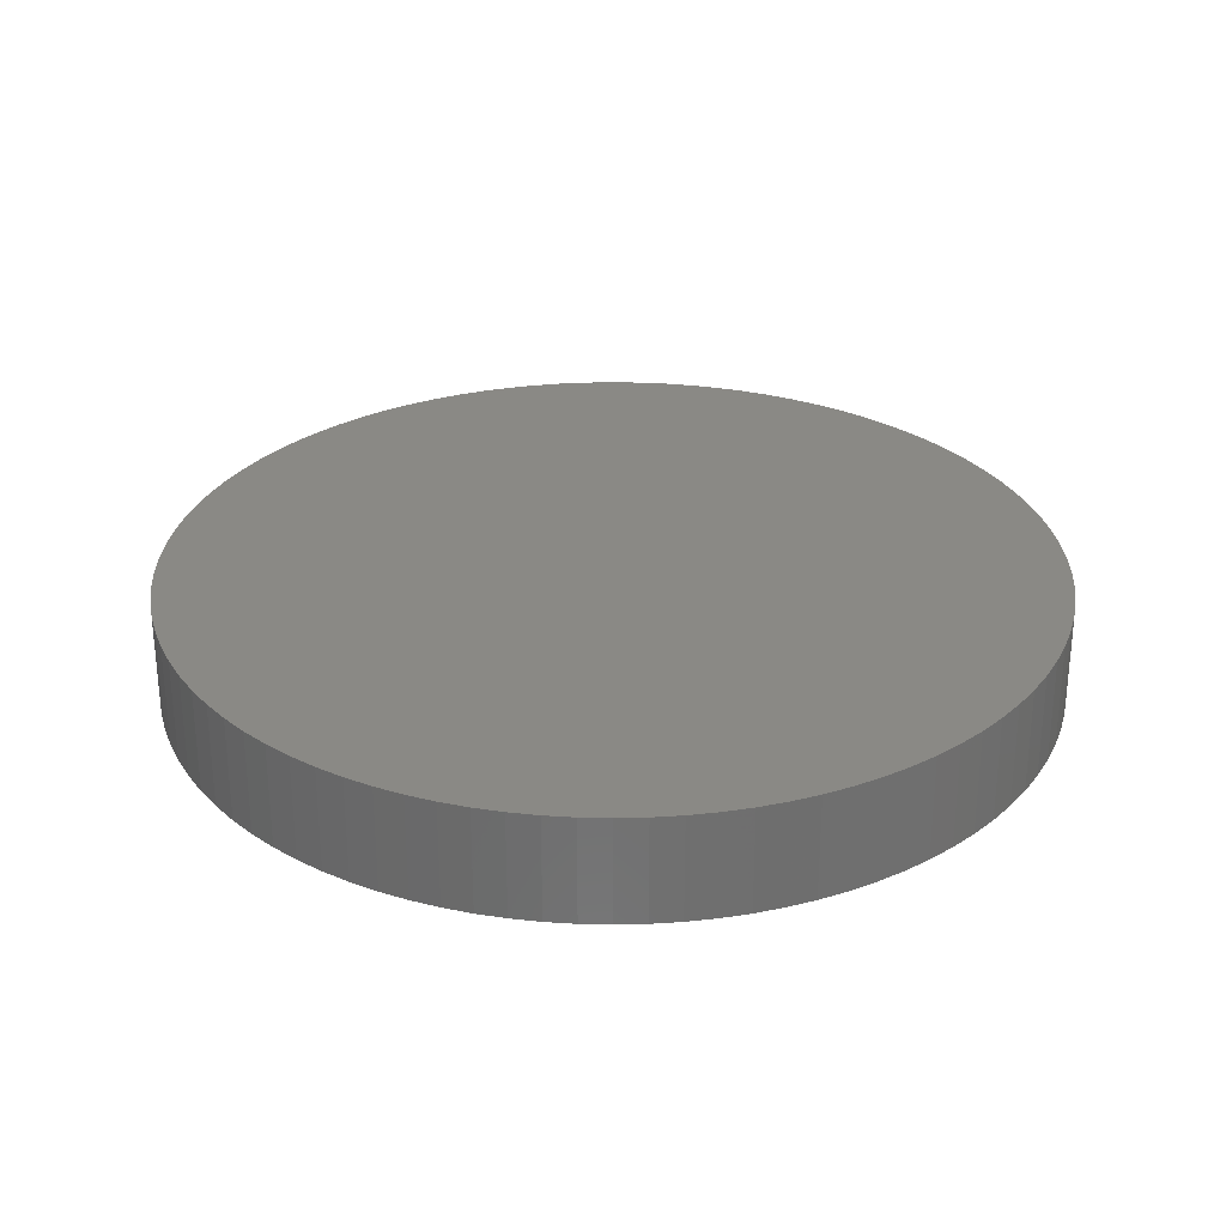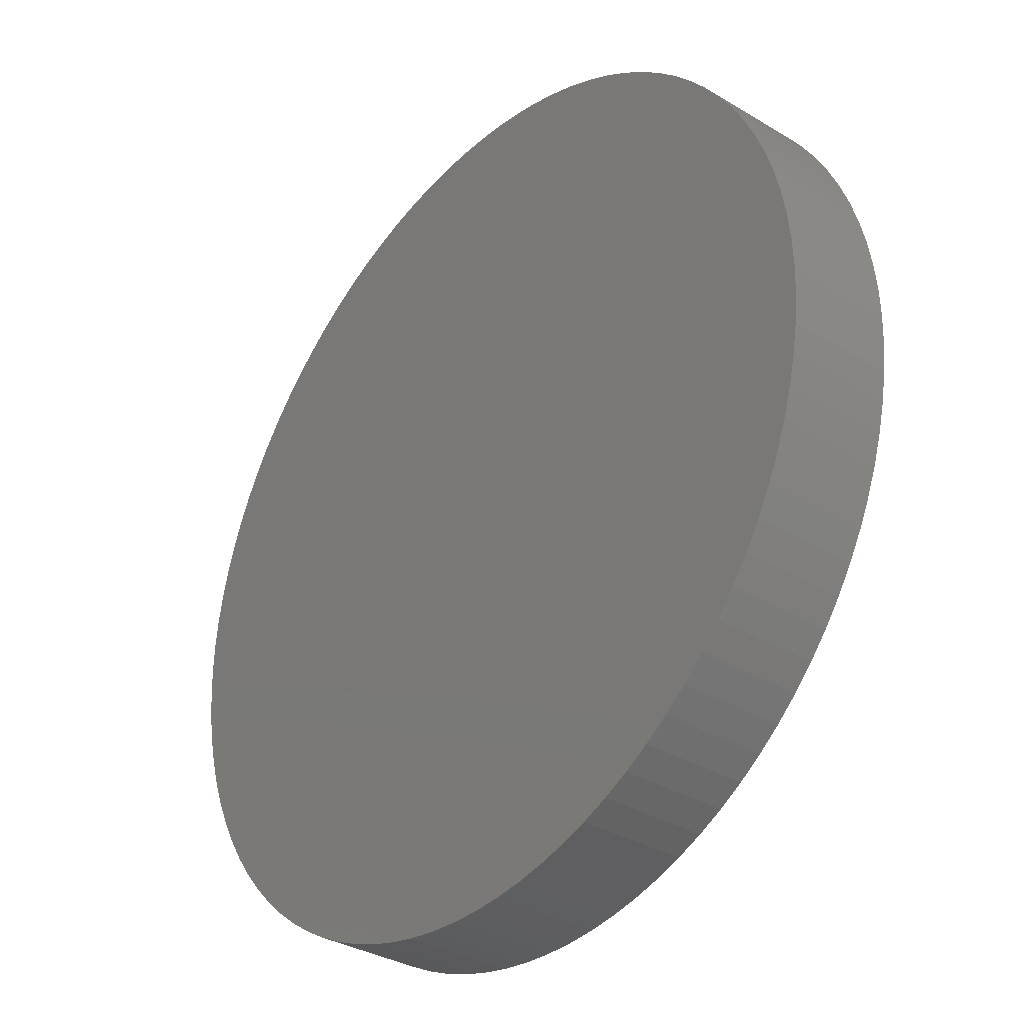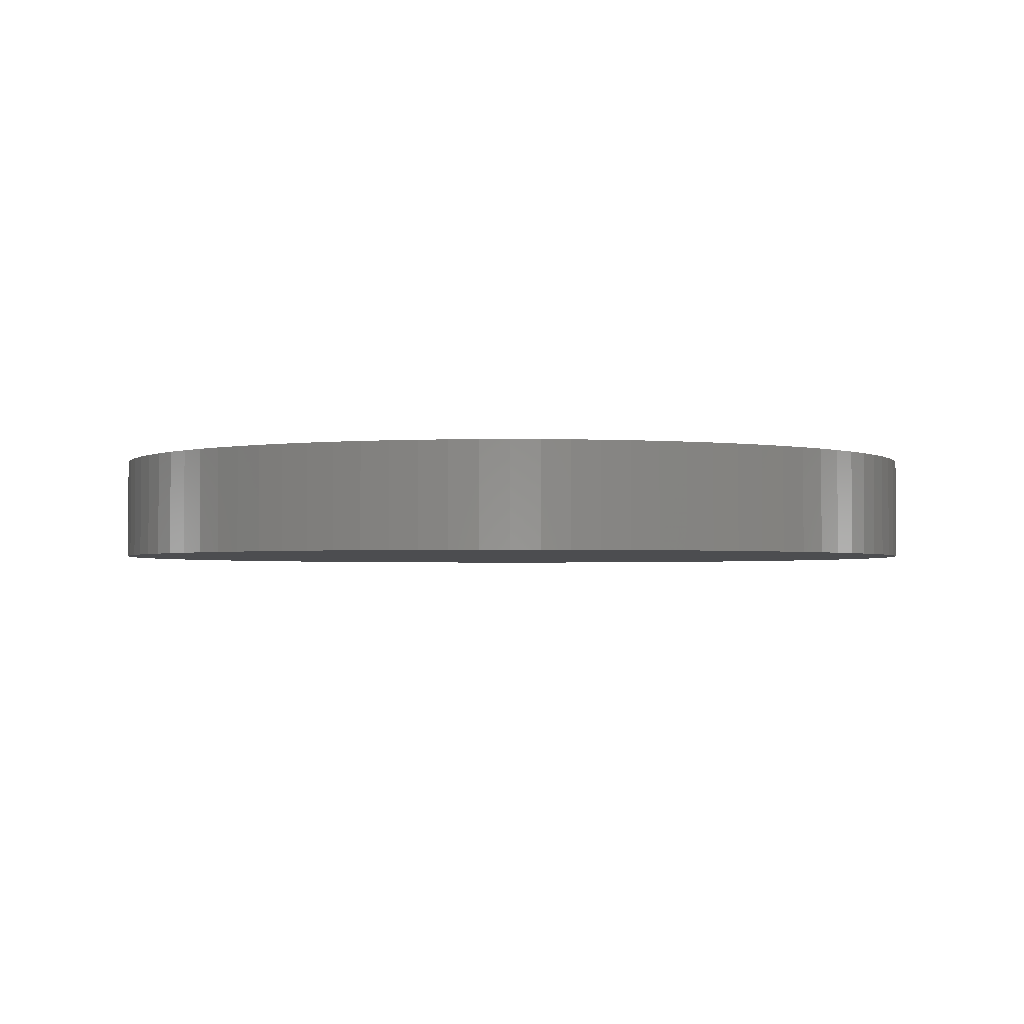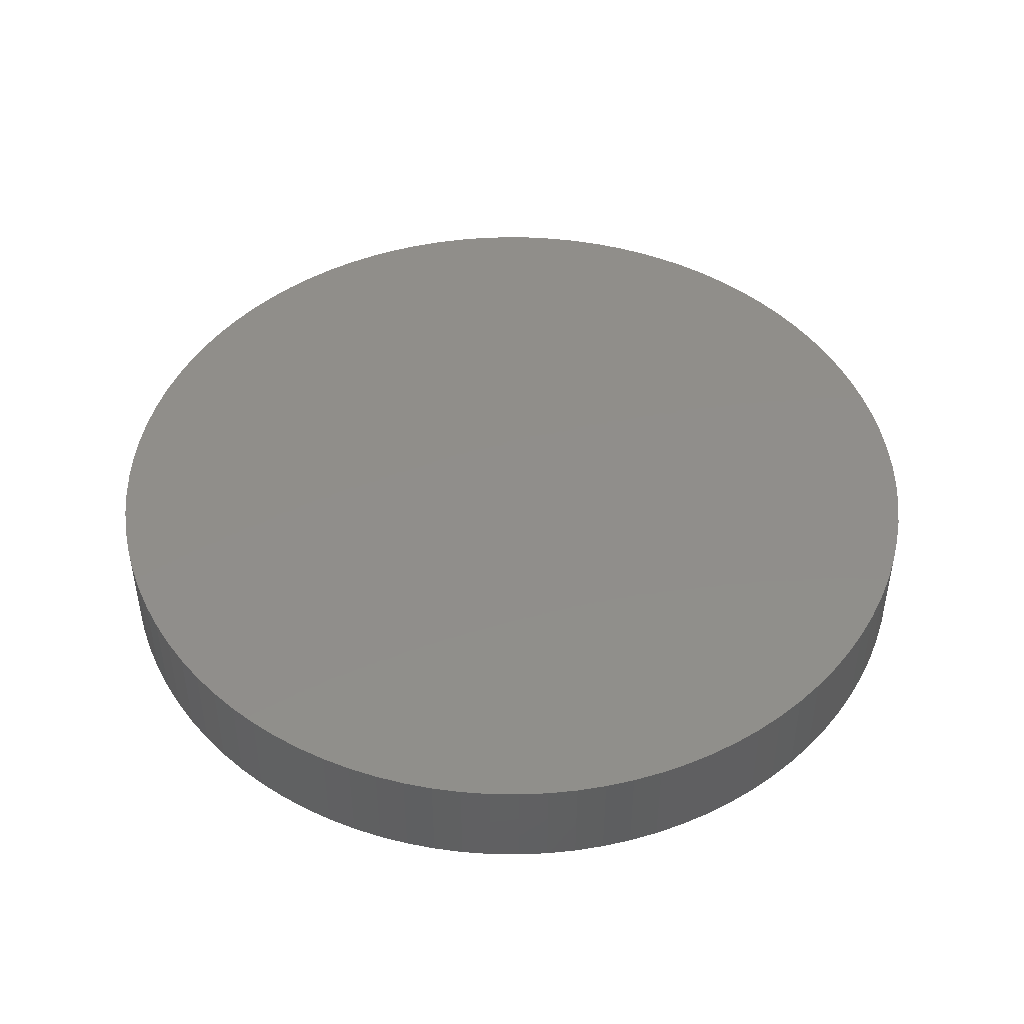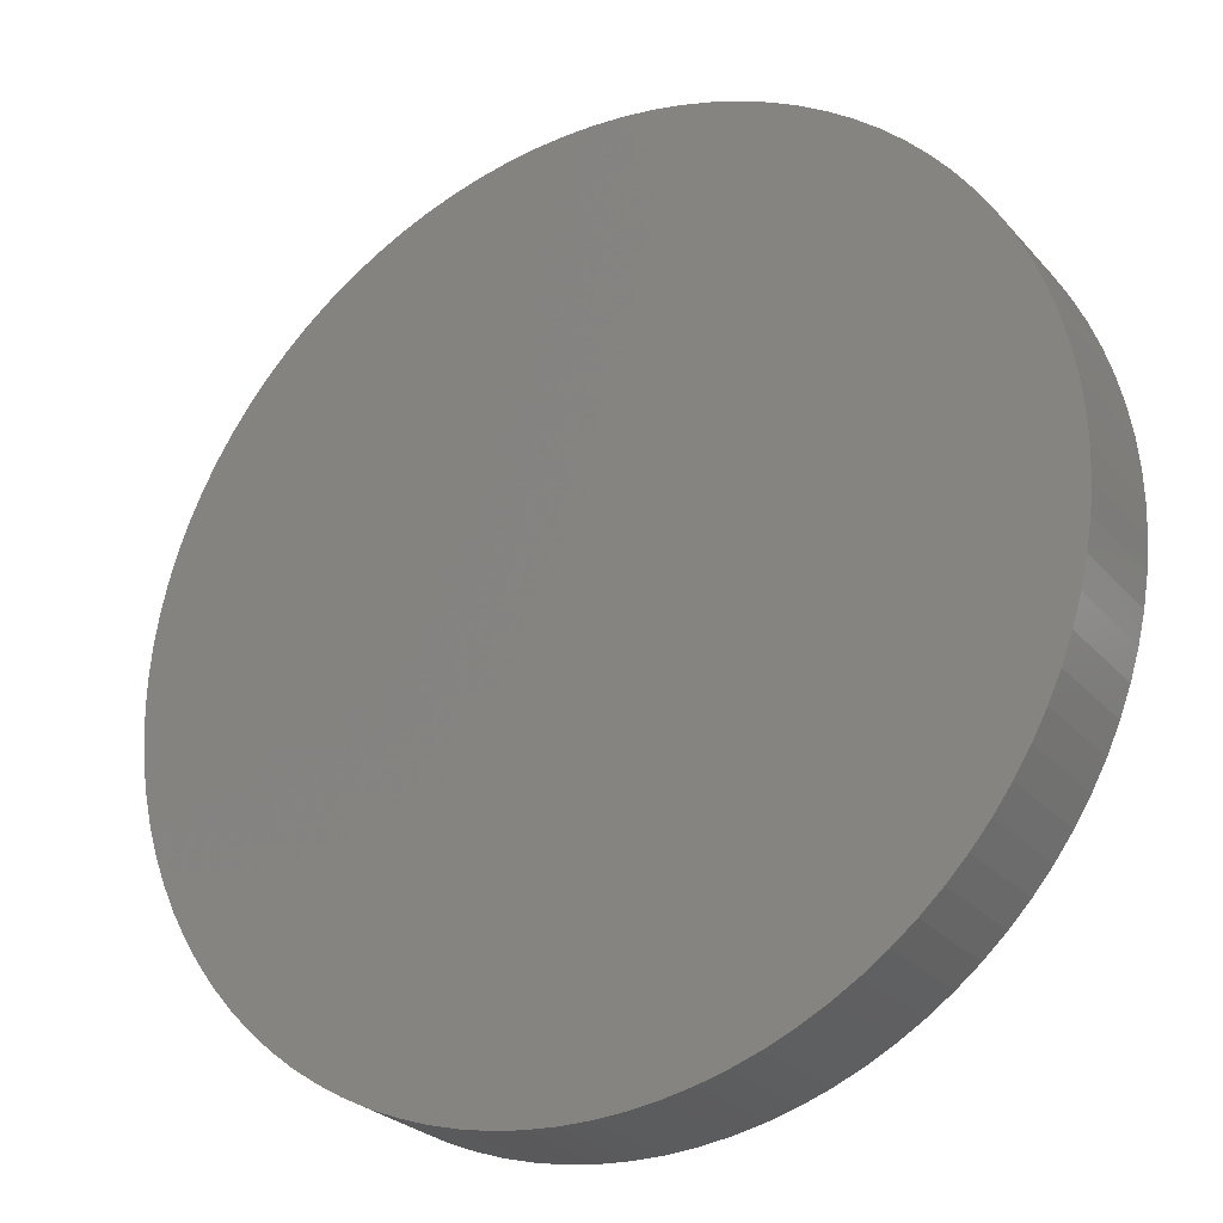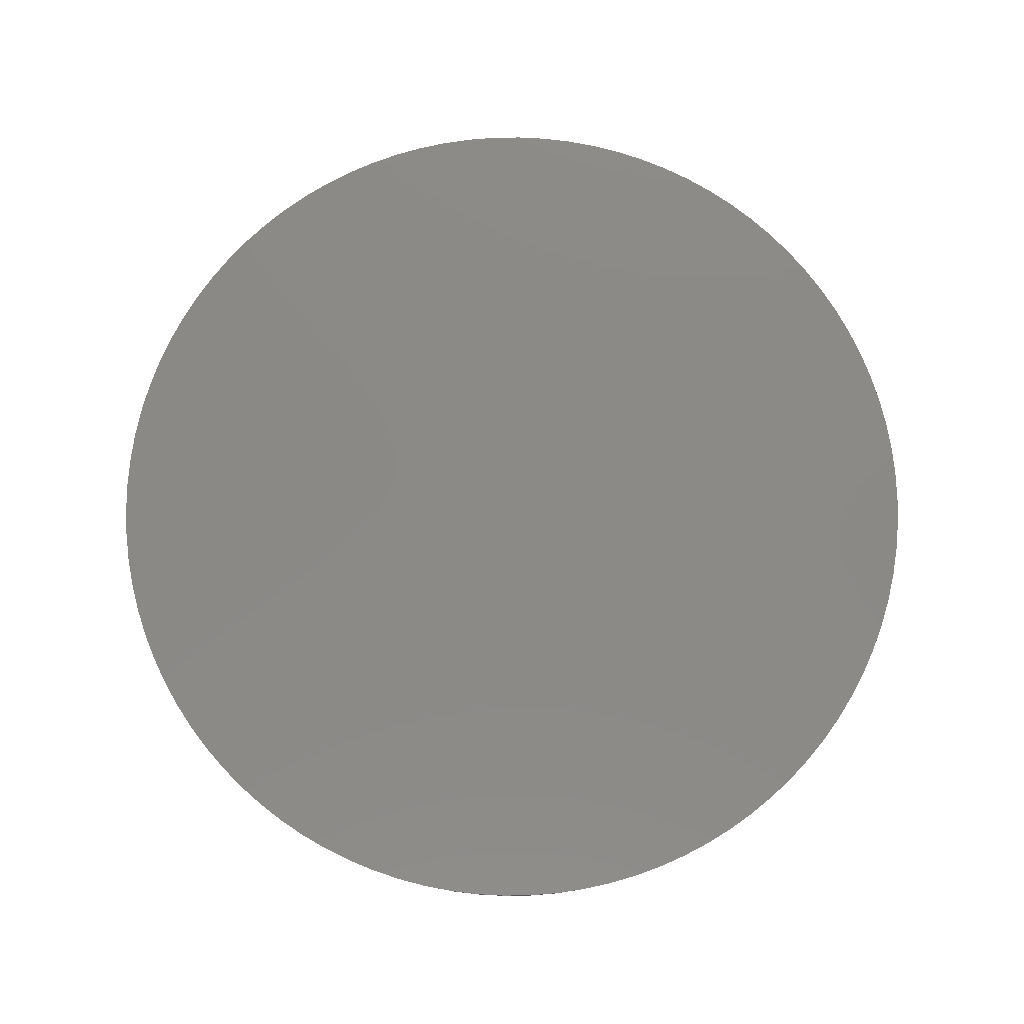
<metadata>
{"format":"stl","ext":"stl","renderer":"f3d","projection":"perspective","resolution":1024,"background":"white","views":[{"elev":28.8,"azim":-151.3,"up":"+Z"},{"elev":-33.7,"azim":-129.3,"up":"+Y"},{"elev":-2.2,"azim":29.0,"up":"+Z"},{"elev":46.5,"azim":54.6,"up":"+Z"},{"elev":-26.4,"azim":31.5,"up":"+Y"},{"elev":79.3,"azim":-169.3,"up":"+Z"}]}
</metadata>
<code>
# stl→obj: 188 verts, 372 faces
v -94.99 99.72 4.072
v -94.99 99.72 2.872
v -94.98 100.1 4.072
v -95.03 99.39 2.872
v -95.03 99.39 4.072
v -95.08 99.06 2.872
v -95.08 99.06 4.072
v -95.16 98.73 2.872
v -95.16 98.73 4.072
v -95.26 98.41 2.872
v -95.26 98.41 4.072
v -95.38 98.1 2.872
v -95.38 98.1 4.072
v -95.52 97.8 2.872
v -95.52 97.8 4.072
v -95.68 97.51 2.872
v -95.68 97.51 4.072
v -95.86 97.22 2.872
v -95.86 97.22 4.072
v -96.06 96.96 2.872
v -96.06 96.96 4.072
v -96.28 96.7 2.872
v -96.28 96.7 4.072
v -96.51 96.46 2.872
v -96.51 96.46 4.072
v -96.76 96.24 2.872
v -96.76 96.24 4.072
v -97.02 96.03 2.872
v -97.02 96.03 4.072
v -97.29 95.84 2.872
v -97.29 95.84 4.072
v -97.58 95.67 2.872
v -97.58 95.67 4.072
v -97.88 95.52 2.872
v -97.88 95.52 4.072
v -98.19 95.39 2.872
v -98.19 95.39 4.072
v -98.5 95.28 2.872
v -98.5 95.28 4.072
v -98.82 95.19 2.872
v -98.82 95.19 4.072
v -99.15 95.12 2.872
v -99.15 95.12 4.072
v -99.48 95.08 2.872
v -99.48 95.08 4.072
v -99.82 95.06 2.872
v -99.82 95.06 4.072
v -100.2 95.06 2.872
v -100.2 95.06 4.072
v -100.5 95.08 2.872
v -100.5 95.08 4.072
v -100.8 95.12 2.872
v -100.8 95.12 4.072
v -101.1 95.19 2.872
v -101.1 95.19 4.072
v -101.5 95.28 2.872
v -101.5 95.28 4.072
v -101.8 95.39 2.872
v -101.8 95.39 4.072
v -102.1 95.52 2.872
v -102.1 95.52 4.072
v -102.4 95.67 2.872
v -102.4 95.67 4.072
v -102.7 95.84 2.872
v -102.7 95.84 4.072
v -102.9 96.03 2.872
v -102.9 96.03 4.072
v -103.2 96.24 2.872
v -103.2 96.24 4.072
v -103.5 96.46 2.872
v -103.5 96.46 4.072
v -103.7 96.7 2.872
v -103.7 96.7 4.072
v -103.9 96.96 2.872
v -103.9 96.96 4.072
v -104.1 97.22 2.872
v -104.1 97.22 4.072
v -104.3 97.51 2.872
v -104.3 97.51 4.072
v -104.4 97.8 2.872
v -104.4 97.8 4.072
v -104.6 98.1 2.872
v -104.6 98.1 4.072
v -104.7 98.41 2.872
v -104.7 98.41 4.072
v -104.8 98.73 2.872
v -104.8 98.73 4.072
v -104.9 99.06 2.872
v -104.9 99.06 4.072
v -104.9 99.39 2.872
v -104.9 99.39 4.072
v -105 99.72 2.872
v -105 99.72 4.072
v -105 100.1 2.872
v -105 100.1 4.072
v -105 100.4 2.872
v -105 100.4 4.072
v -104.9 100.7 2.872
v -104.9 100.7 4.072
v -104.9 101.1 2.872
v -104.9 101.1 4.072
v -104.8 101.4 2.872
v -104.8 101.4 4.072
v -104.7 101.7 2.872
v -104.7 101.7 4.072
v -104.6 102 2.872
v -104.6 102 4.072
v -104.4 102.3 2.872
v -104.4 102.3 4.072
v -104.3 102.6 2.872
v -104.3 102.6 4.072
v -104.1 102.9 2.872
v -104.1 102.9 4.072
v -103.9 103.2 2.872
v -103.9 103.2 4.072
v -103.7 103.4 2.872
v -103.7 103.4 4.072
v -103.5 103.6 2.872
v -103.5 103.6 4.072
v -103.2 103.9 2.872
v -103.2 103.9 4.072
v -102.9 104.1 2.872
v -102.9 104.1 4.072
v -102.7 104.3 2.872
v -102.7 104.3 4.072
v -102.4 104.4 2.872
v -102.4 104.4 4.072
v -102.1 104.6 2.872
v -102.1 104.6 4.072
v -101.8 104.7 2.872
v -101.8 104.7 4.072
v -101.5 104.8 2.872
v -101.5 104.8 4.072
v -101.1 104.9 2.872
v -101.1 104.9 4.072
v -100.8 105 2.872
v -100.8 105 4.072
v -100.5 105 2.872
v -100.5 105 4.072
v -100.2 105.1 2.872
v -100.2 105.1 4.072
v -99.82 105.1 2.872
v -99.82 105.1 4.072
v -99.48 105 2.872
v -99.48 105 4.072
v -99.15 105 2.872
v -99.15 105 4.072
v -98.82 104.9 2.872
v -98.82 104.9 4.072
v -98.5 104.8 2.872
v -98.5 104.8 4.072
v -98.19 104.7 2.872
v -98.19 104.7 4.072
v -97.88 104.6 2.872
v -97.88 104.6 4.072
v -97.58 104.4 2.872
v -97.58 104.4 4.072
v -97.29 104.3 2.872
v -97.29 104.3 4.072
v -97.02 104.1 2.872
v -97.02 104.1 4.072
v -96.76 103.9 2.872
v -96.76 103.9 4.072
v -96.51 103.6 2.872
v -96.51 103.6 4.072
v -96.28 103.4 2.872
v -96.28 103.4 4.072
v -96.06 103.2 2.872
v -96.06 103.2 4.072
v -95.86 102.9 2.872
v -95.86 102.9 4.072
v -95.68 102.6 2.872
v -95.68 102.6 4.072
v -95.52 102.3 2.872
v -95.52 102.3 4.072
v -95.38 102 2.872
v -95.38 102 4.072
v -95.26 101.7 2.872
v -95.26 101.7 4.072
v -95.16 101.4 2.872
v -95.16 101.4 4.072
v -95.08 101.1 2.872
v -95.08 101.1 4.072
v -95.03 100.7 2.872
v -95.03 100.7 4.072
v -94.99 100.4 2.872
v -94.99 100.4 4.072
v -94.98 100.1 2.872
f 1 2 3
f 1 4 2
f 1 5 4
f 4 5 6
f 6 5 7
f 8 7 9
f 10 9 11
f 12 11 13
f 14 13 15
f 16 15 17
f 18 17 19
f 20 19 21
f 22 21 23
f 24 23 25
f 26 25 27
f 28 27 29
f 30 29 31
f 32 31 33
f 34 33 35
f 36 35 37
f 38 37 39
f 40 39 41
f 42 41 43
f 44 43 45
f 46 45 47
f 48 47 49
f 50 49 51
f 52 51 53
f 54 53 55
f 56 55 57
f 58 57 59
f 60 59 61
f 62 61 63
f 64 63 65
f 66 65 67
f 68 67 69
f 70 69 71
f 72 71 73
f 74 73 75
f 76 75 77
f 78 77 79
f 80 79 81
f 82 81 83
f 84 83 85
f 86 85 87
f 88 87 89
f 90 89 91
f 92 91 93
f 94 93 95
f 96 95 97
f 98 97 99
f 100 99 101
f 102 101 103
f 104 103 105
f 106 105 107
f 108 107 109
f 110 109 111
f 112 111 113
f 114 113 115
f 116 115 117
f 118 117 119
f 120 119 121
f 122 121 123
f 124 123 125
f 126 125 127
f 128 127 129
f 130 129 131
f 132 131 133
f 134 133 135
f 136 135 137
f 138 137 139
f 140 139 141
f 142 141 143
f 144 143 145
f 146 145 147
f 148 147 149
f 150 149 151
f 152 151 153
f 154 153 155
f 156 155 157
f 158 157 159
f 160 159 161
f 162 161 163
f 164 163 165
f 166 165 167
f 168 167 169
f 170 169 171
f 172 171 173
f 174 173 175
f 176 175 177
f 178 177 179
f 180 179 181
f 182 181 183
f 184 183 185
f 186 185 187
f 188 187 3
f 2 188 3
f 6 7 8
f 8 9 10
f 10 11 12
f 12 13 14
f 14 15 16
f 16 17 18
f 18 19 20
f 20 21 22
f 22 23 24
f 24 25 26
f 26 27 28
f 28 29 30
f 30 31 32
f 32 33 34
f 34 35 36
f 36 37 38
f 38 39 40
f 40 41 42
f 42 43 44
f 44 45 46
f 46 47 48
f 48 49 50
f 50 51 52
f 52 53 54
f 54 55 56
f 56 57 58
f 58 59 60
f 60 61 62
f 62 63 64
f 64 65 66
f 66 67 68
f 68 69 70
f 70 71 72
f 72 73 74
f 74 75 76
f 76 77 78
f 78 79 80
f 80 81 82
f 82 83 84
f 84 85 86
f 86 87 88
f 88 89 90
f 90 91 92
f 92 93 94
f 94 95 96
f 96 97 98
f 98 99 100
f 100 101 102
f 102 103 104
f 104 105 106
f 106 107 108
f 108 109 110
f 110 111 112
f 112 113 114
f 114 115 116
f 116 117 118
f 118 119 120
f 120 121 122
f 122 123 124
f 124 125 126
f 126 127 128
f 128 129 130
f 130 131 132
f 132 133 134
f 134 135 136
f 136 137 138
f 138 139 140
f 140 141 142
f 142 143 144
f 144 145 146
f 146 147 148
f 148 149 150
f 150 151 152
f 152 153 154
f 154 155 156
f 156 157 158
f 158 159 160
f 160 161 162
f 162 163 164
f 164 165 166
f 166 167 168
f 168 169 170
f 170 171 172
f 172 173 174
f 174 175 176
f 176 177 178
f 178 179 180
f 180 181 182
f 182 183 184
f 184 185 186
f 186 187 188
f 187 97 3
f 187 99 97
f 187 185 99
f 99 185 101
f 101 185 183
f 103 183 181
f 105 181 179
f 107 179 177
f 109 177 175
f 111 175 173
f 113 173 171
f 115 171 169
f 117 169 167
f 119 167 165
f 121 165 163
f 123 163 161
f 125 161 159
f 127 159 157
f 129 157 155
f 131 155 153
f 133 153 151
f 135 151 149
f 137 149 147
f 139 147 145
f 141 145 143
f 141 139 145
f 101 183 103
f 103 181 105
f 105 179 107
f 107 177 109
f 109 175 111
f 111 173 113
f 113 171 115
f 115 169 117
f 117 167 119
f 119 165 121
f 121 163 123
f 123 161 125
f 125 159 127
f 127 157 129
f 129 155 131
f 131 153 133
f 133 151 135
f 135 149 137
f 137 147 139
f 97 95 3
f 3 95 1
f 1 95 93
f 5 93 91
f 7 91 89
f 9 89 87
f 11 87 85
f 13 85 83
f 15 83 81
f 17 81 79
f 19 79 77
f 21 77 75
f 23 75 73
f 25 73 71
f 27 71 69
f 29 69 67
f 31 67 65
f 33 65 63
f 35 63 61
f 37 61 59
f 39 59 57
f 41 57 55
f 43 55 53
f 45 53 51
f 47 51 49
f 47 45 51
f 1 93 5
f 5 91 7
f 7 89 9
f 9 87 11
f 11 85 13
f 13 83 15
f 15 81 17
f 17 79 19
f 19 77 21
f 21 75 23
f 23 73 25
f 25 71 27
f 27 69 29
f 29 67 31
f 31 65 33
f 33 63 35
f 35 61 37
f 37 59 39
f 39 57 41
f 41 55 43
f 43 53 45
f 2 92 188
f 2 90 92
f 2 4 90
f 90 4 88
f 88 4 6
f 86 6 8
f 84 8 10
f 82 10 12
f 80 12 14
f 78 14 16
f 76 16 18
f 74 18 20
f 72 20 22
f 70 22 24
f 68 24 26
f 66 26 28
f 64 28 30
f 62 30 32
f 60 32 34
f 58 34 36
f 56 36 38
f 54 38 40
f 52 40 42
f 50 42 44
f 48 44 46
f 48 50 44
f 88 6 86
f 86 8 84
f 84 10 82
f 82 12 80
f 80 14 78
f 78 16 76
f 76 18 74
f 74 20 72
f 72 22 70
f 70 24 68
f 68 26 66
f 66 28 64
f 64 30 62
f 62 32 60
f 60 34 58
f 58 36 56
f 56 38 54
f 54 40 52
f 52 42 50
f 92 94 188
f 188 94 186
f 186 94 96
f 184 96 98
f 182 98 100
f 180 100 102
f 178 102 104
f 176 104 106
f 174 106 108
f 172 108 110
f 170 110 112
f 168 112 114
f 166 114 116
f 164 116 118
f 162 118 120
f 160 120 122
f 158 122 124
f 156 124 126
f 154 126 128
f 152 128 130
f 150 130 132
f 148 132 134
f 146 134 136
f 144 136 138
f 142 138 140
f 142 144 138
f 186 96 184
f 184 98 182
f 182 100 180
f 180 102 178
f 178 104 176
f 176 106 174
f 174 108 172
f 172 110 170
f 170 112 168
f 168 114 166
f 166 116 164
f 164 118 162
f 162 120 160
f 160 122 158
f 158 124 156
f 156 126 154
f 154 128 152
f 152 130 150
f 150 132 148
f 148 134 146
f 146 136 144

</code>
